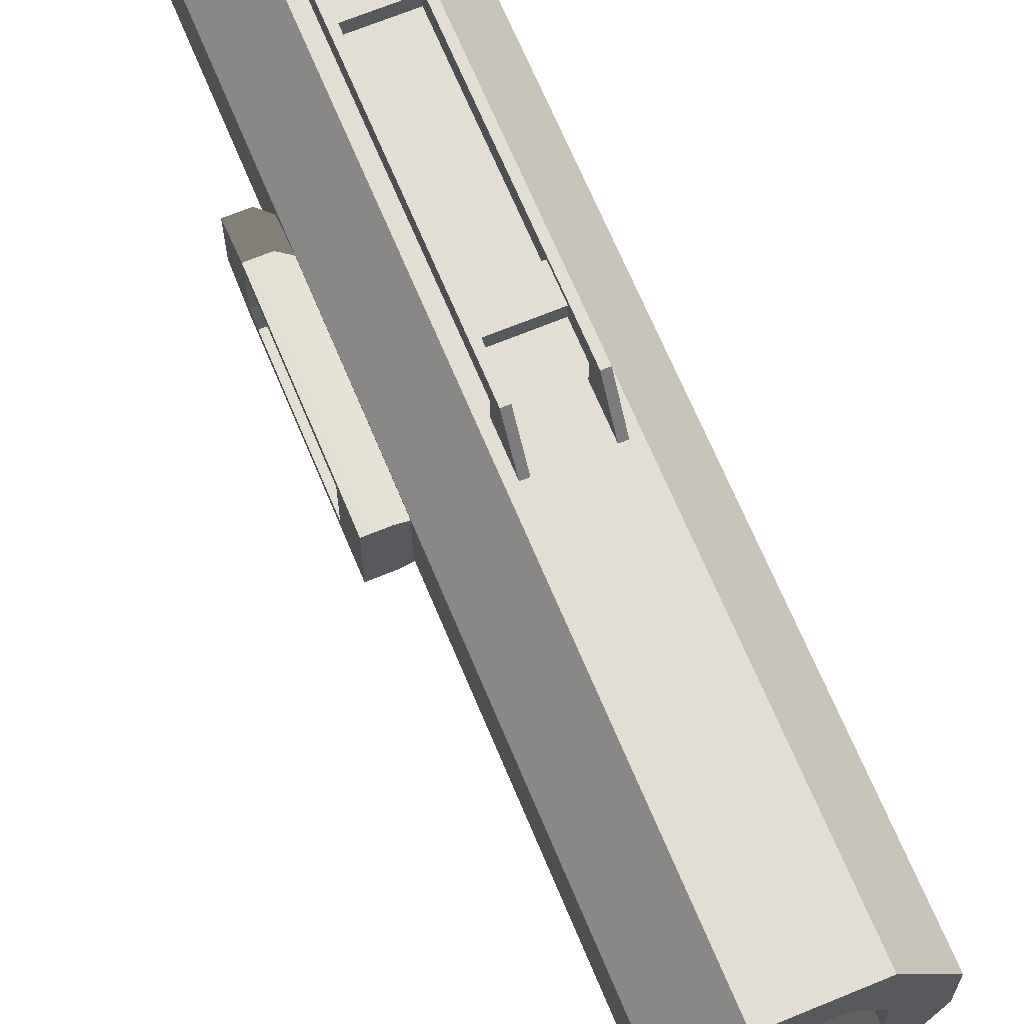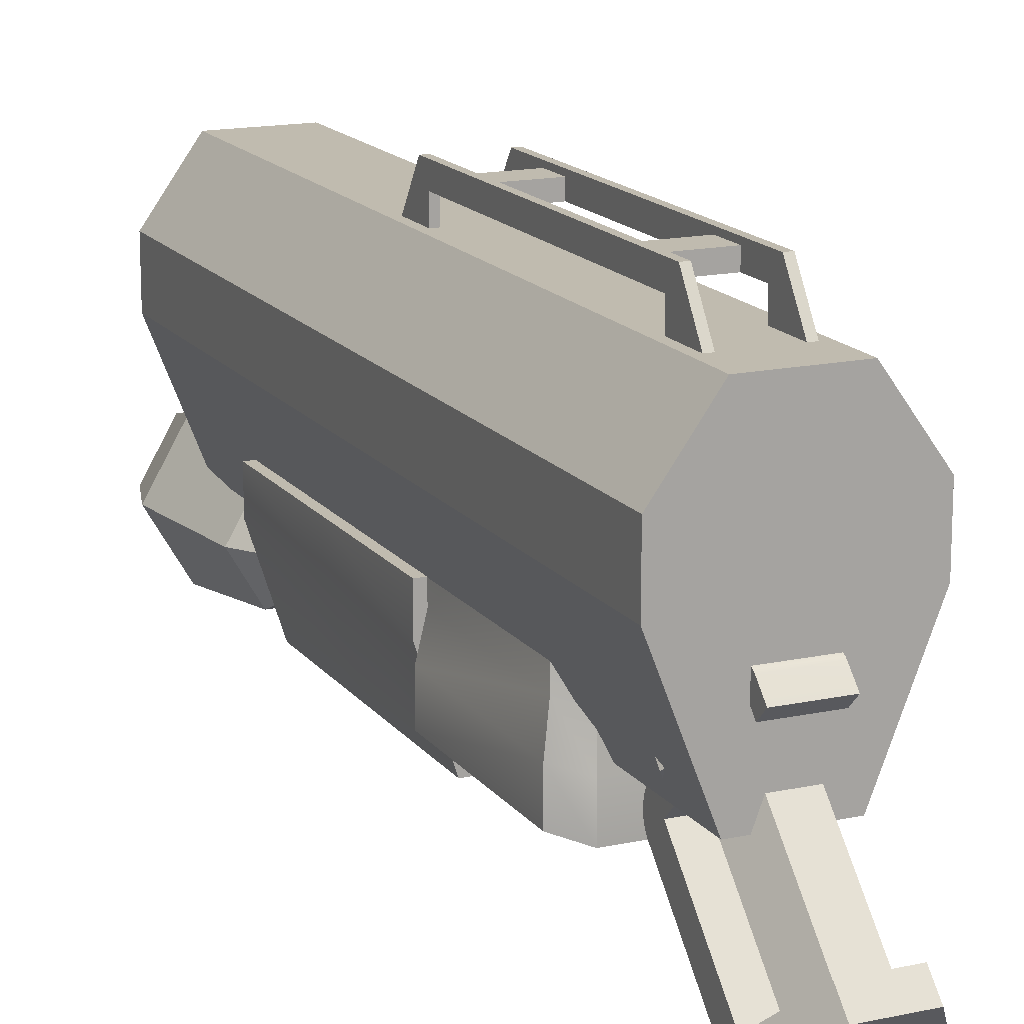
<metadata>
{"format":"obj","ext":"obj","renderer":"f3d","projection":"perspective","resolution":1024,"background":"white","views":[{"elev":67.3,"azim":157.5,"up":"+Y"},{"elev":15.9,"azim":-24.3,"up":"+Y"}]}
</metadata>
<code>
v 0.0864 0.1 0
v 0.0864 0.1 -0.8
v -0.0864 0.1 0
v -0.0864 0.1 -0.8
v -0.1836 0.4679 -0.8
v -0.0864 0.604 -0.8
v -0.1836 0.4679 0
v -0.0864 0.604 0
v -0.1836 0.3492 -0.8
v -0.1836 0.3492 0
v 0.0864 0.604 -0.8
v 0.1836 0.4679 -0.8
v 0.0864 0.604 0
v 0.1836 0.4679 0
v 0.1836 0.3492 -0.8
v 0.1836 0.3492 0
v 0.0864 0.1 -1.6
v -0.02557 0.189 -1.6
v -0.0864 0.1 -1.6
v -0.1836 0.3492 -1.6
v 0.02557 0.189 -1.6
v -0.09459 0.366 -1.6
v -0.1836 0.4679 -1.6
v -0.09459 0.4394 -1.6
v -0.04058 0.515 -1.6
v -0.0864 0.604 -1.6
v 0.04058 0.515 -1.6
v 0.1836 0.3492 -1.6
v 0.09459 0.366 -1.6
v 0.1836 0.4679 -1.6
v 0.09459 0.4394 -1.6
v 0.0864 0.604 -1.6
v 0.04058 0.515 -1.488
v -0.04058 0.515 -1.488
v -0.09459 0.4394 -1.488
v 0.09459 0.4394 -1.488
v 0.09459 0.366 -1.488
v -0.09459 0.366 -1.488
f 3 2 1
f 2 3 4
f 7 6 5
f 6 7 8
f 10 5 9
f 5 10 7
f 13 12 11
f 12 13 14
f 3 9 4
f 9 3 10
f 6 13 11
f 13 6 8
f 14 15 12
f 15 14 16
f 16 2 15
f 2 16 1
f 19 18 17
f 18 19 20
f 17 18 21
f 18 20 22
f 22 20 23
f 22 23 24
f 24 23 25
f 25 23 26
f 25 26 27
f 21 28 17
f 28 21 29
f 28 29 30
f 30 29 31
f 30 31 27
f 30 27 32
f 32 27 26
f 16 3 1
f 3 16 10
f 10 16 14
f 10 14 7
f 7 14 8
f 8 14 13
f 34 27 33
f 27 34 25
f 5 26 23
f 26 5 6
f 26 11 32
f 11 26 6
f 11 30 32
f 30 11 12
f 12 28 30
f 28 12 15
f 15 17 28
f 17 15 2
f 4 17 2
f 17 4 19
f 4 20 19
f 20 4 9
f 9 23 20
f 23 9 5
f 34 24 25
f 24 34 35
f 36 27 31
f 27 36 33
f 37 31 29
f 31 37 36
f 35 22 24
f 22 35 38
f 38 18 22
f 18 37 21
f 37 18 38
f 38 36 37
f 36 38 35
f 36 35 33
f 33 35 34
f 37 29 21
v -0.055 0.009452 0.1887
v 0.03488 -0.01765 0.1616
v 0.055 0.009452 0.1887
v 0.11 -0.06464 0.1146
v 0.06977 -0.06464 0.1146
v 0.055 -0.1387 0.04055
v 0.03488 -0.1116 0.06765
v -0.03488 -0.1116 0.06765
v -0.03488 -0.01765 0.1616
v -0.11 -0.06464 0.1146
v -0.06977 -0.06464 0.1146
v -0.055 -0.1387 0.04055
v 0.055 -0.1619 0.01736
v -0.055 -0.1619 0.01736
v 0.11 -0.1 0.15
v 0.055 -0.0259 0.2241
v 0.055 0.07339 -0.1716
v 0.11 0.1475 -0.09749
v 0.055 0.1087 -0.2069
v 0.11 0.1828 -0.1328
v 0.055 0.2803 -0.03541
v -0.055 0.2803 -0.03541
v 0.055 0.2569 -0.05875
v -0.055 0.2569 -0.05875
v -0.11 0.1828 -0.1328
v -0.055 0.1087 -0.2069
v 0.055 0.08556 -0.2301
v -0.055 0.08556 -0.2301
v -0.11 -0.1 0.15
v -0.055 -0.1741 0.0759
v -0.055 0.2449 -5.583e-05
v 0.055 0.2449 -5.58e-05
v -0.055 0.2216 -0.02339
v 0.055 0.2216 -0.02339
v -0.03488 0.1945 -0.05049
v -0.11 0.1475 -0.09749
v -0.06977 0.1475 -0.09749
v -0.055 0.07339 -0.1716
v -0.03488 0.1005 -0.1445
v 0.03488 0.1005 -0.1445
v 0.03488 0.1945 -0.05049
v 0.06977 0.1475 -0.09749
v -0.055 0.0502 -0.1948
v 0.055 0.0502 -0.1948
v -0.055 -0.0259 0.2241
v 0.055 -0.1741 0.0759
v -0.055 -0.1973 0.05272
v 0.055 -0.1973 0.05272
v -0.055 0.01626 -0.2379
v -0.055 0.02179 -0.2415
v -0.055 0.0278 -0.2442
v -0.055 0.0342 -0.2461
v -0.055 0.04087 -0.2471
v -0.055 0.0477 -0.2473
v -0.055 0.05458 -0.2465
v -0.055 0.06138 -0.2448
v -0.055 0.06798 -0.2423
v -0.055 0.07429 -0.239
v -0.055 0.08018 -0.2349
v -0.055 0.01131 -0.2337
v -0.055 -0.2008 -0.02153
v -0.055 -0.2051 -0.01658
v -0.055 -0.2086 -0.01105
v -0.055 -0.2114 -0.00504
v -0.055 -0.2133 0.001358
v -0.055 -0.2143 0.00803
v -0.055 -0.2144 0.01486
v -0.055 -0.2137 0.02173
v -0.055 -0.212 0.02853
v -0.055 -0.2095 0.03514
v -0.055 -0.2061 0.04145
v -0.055 -0.2021 0.04734
v 0.055 0.01131 -0.2337
v 0.055 -0.2008 -0.02153
v 0.055 -0.2021 0.04734
v 0.055 -0.2061 0.04145
v 0.055 -0.2095 0.03514
v 0.055 -0.212 0.02853
v 0.055 -0.2137 0.02174
v 0.055 -0.2144 0.01486
v 0.055 -0.2143 0.00803
v 0.055 -0.2133 0.001358
v 0.055 -0.2114 -0.00504
v 0.055 -0.2086 -0.01105
v 0.055 -0.2051 -0.01658
v 0.055 0.01626 -0.2379
v 0.055 0.02179 -0.2415
v 0.055 0.0278 -0.2442
v 0.055 0.0342 -0.2461
v 0.055 0.04087 -0.2471
v 0.055 0.0477 -0.2473
v 0.055 0.05458 -0.2465
v 0.055 0.06138 -0.2448
v 0.055 0.06798 -0.2423
v 0.055 0.07429 -0.239
v 0.055 0.08018 -0.2349
v 0.055 0.2824 0.009137
v 0.055 0.2541 0.03742
v -0.055 0.2824 0.009137
v -0.055 0.2541 0.03742
v 0.055 0.285 0.006168
v 0.055 0.2871 0.002851
v 0.055 0.2887 -0.0007576
v 0.055 0.2899 -0.004596
v 0.055 0.2905 -0.008599
v 0.055 0.2906 -0.0127
v 0.055 0.2901 -0.01682
v 0.055 0.2891 -0.0209
v 0.055 0.2876 -0.02487
v 0.055 0.2856 -0.02865
v 0.055 0.2831 -0.03218
v 0.055 0.2308 0.01409
v -0.055 0.2308 0.01409
v -0.055 0.2891 -0.0209
v -0.055 0.2876 -0.02487
v -0.055 0.285 0.006168
v -0.055 0.2871 0.002851
v -0.055 0.2887 -0.0007576
v -0.055 0.2899 -0.004596
v -0.055 0.2905 -0.008599
v -0.055 0.2906 -0.0127
v -0.055 0.2901 -0.01682
v -0.055 0.2856 -0.02865
v -0.055 0.2831 -0.03218
f 41 40 39
f 40 41 42
f 40 42 43
f 43 42 44
f 43 44 45
f 45 44 46
f 47 39 40
f 39 47 48
f 48 47 49
f 48 49 46
f 48 46 50
f 50 46 44
f 50 44 51
f 50 51 52
f 42 54 53
f 54 42 41
f 57 56 55
f 56 57 58
f 61 60 59
f 60 61 62
f 62 61 58
f 62 58 63
f 63 58 57
f 63 57 64
f 64 57 65
f 64 65 66
f 48 68 67
f 68 48 50
f 71 70 69
f 70 71 72
f 72 71 73
f 73 71 74
f 73 74 75
f 75 74 76
f 75 76 77
f 77 76 78
f 79 72 73
f 72 79 56
f 56 79 80
f 56 80 78
f 56 78 55
f 55 78 76
f 55 76 81
f 55 81 82
f 67 54 83
f 54 67 53
f 53 67 68
f 53 68 84
f 84 68 85
f 84 85 86
f 63 76 74
f 76 63 64
f 62 74 71
f 74 62 63
f 39 67 83
f 67 39 48
f 44 53 84
f 53 44 42
f 39 54 41
f 54 39 83
f 58 72 56
f 72 58 61
f 64 81 76
f 81 64 87
f 87 64 88
f 88 64 89
f 89 64 90
f 90 64 91
f 91 64 92
f 92 64 93
f 93 64 94
f 94 64 95
f 95 64 96
f 96 64 97
f 97 64 66
f 98 81 87
f 99 81 98
f 99 52 81
f 100 50 99
f 101 50 100
f 102 50 101
f 103 50 102
f 104 50 103
f 105 50 104
f 106 50 105
f 107 50 106
f 108 50 107
f 109 50 108
f 110 50 109
f 85 50 110
f 50 85 68
f 99 50 52
f 81 51 82
f 51 81 52
f 112 98 111
f 98 112 99
f 113 84 86
f 84 113 44
f 44 113 114
f 44 114 115
f 44 115 116
f 44 116 117
f 44 117 118
f 44 118 119
f 44 119 120
f 44 120 121
f 44 121 122
f 44 122 123
f 44 123 112
f 111 51 112
f 51 111 82
f 82 111 124
f 57 82 124
f 82 57 55
f 57 124 125
f 57 125 126
f 57 126 127
f 57 127 128
f 57 128 129
f 57 129 130
f 57 130 131
f 57 131 132
f 57 132 133
f 57 133 134
f 57 134 65
f 44 112 51
f 123 99 112
f 99 123 100
f 122 100 123
f 100 122 101
f 121 101 122
f 101 121 102
f 120 102 121
f 102 120 103
f 119 103 120
f 103 119 104
f 118 104 119
f 104 118 105
f 106 118 117
f 118 106 105
f 107 117 116
f 117 107 106
f 108 116 115
f 116 108 107
f 109 115 114
f 115 109 108
f 110 114 113
f 114 110 109
f 85 113 86
f 113 85 110
f 134 66 65
f 66 134 97
f 133 97 134
f 97 133 96
f 132 96 133
f 96 132 95
f 131 95 132
f 95 131 94
f 130 94 131
f 94 130 93
f 129 93 130
f 93 129 92
f 91 129 128
f 129 91 92
f 90 128 127
f 128 90 91
f 89 127 126
f 127 89 90
f 88 126 125
f 126 88 89
f 87 125 124
f 125 87 88
f 98 124 111
f 124 98 87
f 137 136 135
f 136 137 138
f 61 70 72
f 70 61 135
f 135 61 139
f 139 61 140
f 140 61 141
f 141 61 142
f 142 61 143
f 143 61 144
f 144 61 145
f 145 61 146
f 146 61 147
f 147 61 148
f 148 61 149
f 149 61 59
f 136 70 135
f 70 136 150
f 151 136 138
f 136 151 150
f 151 70 150
f 70 151 69
f 147 152 146
f 152 147 153
f 137 151 138
f 151 137 69
f 69 137 71
f 71 137 62
f 62 137 154
f 62 154 155
f 62 155 156
f 62 156 157
f 62 157 158
f 62 158 159
f 62 159 160
f 62 160 152
f 62 152 153
f 62 153 161
f 62 161 162
f 62 162 60
f 157 141 142
f 141 157 156
f 159 143 144
f 143 159 158
f 158 142 143
f 142 158 157
f 149 161 148
f 161 149 162
f 146 160 145
f 160 146 152
f 59 162 149
f 162 59 60
f 156 140 141
f 140 156 155
f 155 139 140
f 139 155 154
f 154 135 139
f 135 154 137
f 148 153 147
f 153 148 161
f 145 159 144
f 159 145 160
f 78 43 45
f 43 78 80
f 73 49 47
f 49 73 75
f 75 46 49
f 46 75 77
f 73 40 79
f 40 73 47
f 45 77 78
f 77 45 46
f 80 40 43
f 40 80 79
v 0.125 0.4 -0.7
v 0.125 0.4 -0.3451
v -0.125 0.4 -0.7
v -0.125 0.4 -0.3451
v -0.09634 0.4 -0.282
v 0.09634 0.4 -0.282
v 0.125 0.16 -0.7
v -0.125 0.16 -0.7
v -0.1425 0.004 -0.7
v 0.1425 0.088 -0.7
v 0.1425 0.004 -0.7
v -0.1425 0.088 -0.7
v 0.125 0.16 -0.3451
v 0.09634 0.16 -0.282
v -0.09634 0.16 -0.282
v -0.125 0.16 -0.3451
v 0.1425 0.088 -0.3246
v 0.1098 0.088 -0.2527
v -0.1098 0.088 -0.2527
v -0.1425 0.088 -0.3246
v 0.1082 0.004 -0.6246
v 0.1425 0.004 -0.3246
v 0.1082 0.004 -0.3558
v 0.09564 0.004 -0.3281
v -0.09564 0.004 -0.3281
v -0.1082 0.004 -0.6246
v -0.1425 0.004 -0.3246
v -0.1082 0.004 -0.3558
v 0.1098 0.004 -0.2527
v -0.1098 0.004 -0.2527
v 0.09564 0.376 -0.3281
v -0.09564 0.376 -0.3281
v -0.1082 0.376 -0.3558
v -0.1082 0.376 -0.6246
v 0.1082 0.376 -0.6246
v 0.1082 0.376 -0.3558
f 165 164 163
f 164 165 166
f 164 166 167
f 164 167 168
f 170 163 169
f 163 170 165
f 169 171 170
f 172 171 169
f 171 172 173
f 170 171 174
f 175 163 164
f 163 175 169
f 167 176 168
f 176 167 177
f 178 167 166
f 167 178 177
f 170 166 165
f 166 170 178
f 168 175 164
f 175 168 176
f 175 180 179
f 180 175 176
f 176 181 180
f 181 176 177
f 178 181 177
f 181 178 182
f 174 178 170
f 178 174 182
f 179 169 175
f 169 179 172
f 173 183 171
f 183 173 184
f 183 184 185
f 185 184 186
f 186 184 187
f 188 171 183
f 171 188 189
f 189 187 184
f 189 188 190
f 189 190 187
f 189 184 191
f 189 191 192
f 184 172 179
f 172 184 173
f 180 184 179
f 184 180 191
f 181 191 180
f 191 181 192
f 182 192 181
f 192 182 189
f 171 182 174
f 182 171 189
f 187 193 186
f 193 187 194
f 190 194 187
f 194 190 195
f 190 196 195
f 196 190 188
f 196 183 197
f 183 196 188
f 183 198 197
f 198 183 185
f 186 198 185
f 198 186 193
f 198 196 197
f 196 198 195
f 195 198 193
f 195 193 194
v -0.144 0.2 -0.7
v -0.144 0.2 -1
v 0.144 0.2 -0.7
v 0.144 0.2 -1
v -0.08464 -0.067 -1
v -0.144 0.119 -1
v -0.08464 -0.067 -0.7
v -0.144 0.119 -0.7
v 0.144 0.119 -1
v 0.08464 -0.067 -1
v 0.144 0.119 -0.7
v 0.08464 -0.067 -0.7
v -0.144 0.2 -1.3
v 0.08704 0.1573 -1.3
v 0.144 0.2 -1.3
v 0.144 0.119 -1.3
v 0.08704 0.124 -1.3
v 0.0397 -0.02428 -1.3
v 0.08464 -0.067 -1.3
v -0.0397 -0.02428 -1.3
v -0.08704 0.1573 -1.3
v -0.144 0.119 -1.3
v -0.08704 0.124 -1.3
v -0.08464 -0.067 -1.3
v -0.08704 0.124 -1.222
v -0.0397 -0.02428 -1.222
v 0.0397 -0.02428 -1.222
v 0.08704 0.124 -1.222
f 201 200 199
f 200 201 202
f 205 204 203
f 204 205 206
f 206 200 204
f 200 206 199
f 209 208 207
f 208 209 210
f 207 201 209
f 201 207 202
f 213 212 211
f 212 213 214
f 212 214 215
f 215 214 216
f 216 214 217
f 216 217 218
f 219 211 212
f 211 219 220
f 220 219 221
f 220 221 218
f 220 218 222
f 222 218 217
f 208 205 203
f 205 208 210
f 206 201 199
f 201 206 209
f 209 206 205
f 209 205 210
f 202 214 213
f 214 202 207
f 207 217 214
f 217 207 208
f 217 203 222
f 203 217 208
f 203 220 222
f 220 203 204
f 204 211 220
f 211 204 200
f 202 211 200
f 211 202 213
f 223 218 221
f 218 223 224
f 225 215 216
f 215 225 226
f 225 218 224
f 218 225 216
f 223 221 219
f 226 212 215
f 212 223 219
f 223 212 226
f 226 224 223
f 224 226 225
v 0.04605 -0.04676 -1.78
v 0.03323 -0.02471 -1.807
v -0.04605 -0.04676 -1.78
v 7.45e-09 -0.02471 -1.807
v -0.03323 -0.02471 -1.807
v 0.04605 0.1116 -1.78
v 0.04605 0.1116 -1.82
v -0.04605 0.1116 -1.78
v -0.04605 0.1116 -1.82
v -0.04605 -0.04676 -1.82
v -0.09209 0.03244 -1.82
v -0.09209 0.03244 -1.78
v 0.03323 0.08959 -1.807
v 7.45e-09 0.08959 -1.807
v -0.03323 0.08959 -1.807
v 0.06645 0.03244 -1.807
v 0.09209 0.03244 -1.78
v 0.09209 0.03244 -1.82
v 0.04605 -0.04676 -1.82
v -0.06645 0.03244 -1.807
v 0.077 0.1649 -1.717
v -0.077 0.1649 -1.717
v 0.0616 0.1384 -1.82
v -0.0616 0.1384 -1.82
v 0.1232 0.03244 -1.82
v 0.154 0.03244 -1.717
v -0.1232 0.03244 -1.82
v -0.154 0.03244 -1.717
v 0.0616 -0.07351 -1.82
v 0.077 -0.1 -1.717
v -0.077 -0.1 -1.717
v -0.0616 -0.07351 -1.82
v 0.05852 0.1331 -1.457
v -0.05852 0.1331 -1.457
v -0.03265 -0.02373 -1.38
v -0.06531 0.03244 -1.38
v 0.03265 -0.02373 -1.38
v 0.06531 0.03244 -1.38
v 0.03265 0.08861 -1.38
v -0.03265 0.08861 -1.38
v 0.05852 -0.06821 -1.457
v 0.117 0.03244 -1.457
v -0.05852 -0.06821 -1.457
v -0.117 0.03244 -1.457
f 229 228 227
f 228 229 230
f 230 229 231
f 234 233 232
f 233 234 235
f 237 229 236
f 229 237 238
f 239 234 232
f 234 239 240
f 234 240 241
f 242 227 228
f 227 242 243
f 243 233 244
f 233 243 232
f 227 244 245
f 244 227 243
f 229 246 231
f 246 229 238
f 239 243 242
f 243 239 232
f 235 238 237
f 238 235 234
f 236 227 245
f 227 236 229
f 238 241 246
f 241 238 234
f 249 248 247
f 248 249 250
f 249 252 251
f 252 249 247
f 254 250 253
f 250 254 248
f 251 256 255
f 256 251 252
f 257 255 256
f 255 257 258
f 257 253 258
f 253 257 254
f 248 259 247
f 259 248 260
f 258 236 255
f 236 258 253
f 236 253 237
f 235 253 250
f 237 253 235
f 235 250 233
f 255 245 251
f 245 255 236
f 251 245 244
f 251 244 249
f 249 244 233
f 249 233 250
f 246 230 231
f 230 246 228
f 228 246 242
f 242 246 241
f 242 241 239
f 239 241 240
f 263 262 261
f 262 263 264
f 262 264 265
f 262 265 266
f 268 263 267
f 263 268 264
f 247 268 252
f 268 247 259
f 263 269 267
f 269 263 261
f 260 265 259
f 265 260 266
f 269 254 257
f 254 269 270
f 262 260 270
f 260 262 266
f 261 270 269
f 270 261 262
f 267 257 256
f 257 267 269
f 252 267 256
f 267 252 268
f 259 264 268
f 264 259 265
f 270 248 254
f 248 270 260
v 0.05 0.4625 -0.85
v 0.05 0.4625 -0.4789
v 0.05 0.3375 -0.85
v 0.05 0.3375 -0.4789
v 0.05 0.3518 -0.413
v 0.05 0.4482 -0.413
v 0.17 0.4625 -0.85
v 0.17 0.3375 -0.85
v 0.248 0.3287 -0.85
v 0.206 0.4713 -0.85
v 0.248 0.4713 -0.85
v 0.206 0.3287 -0.85
v 0.17 0.4625 -0.4789
v 0.17 0.4482 -0.413
v 0.17 0.3518 -0.413
v 0.17 0.3375 -0.4789
v 0.206 0.4713 -0.4576
v 0.206 0.4549 -0.3824
v 0.206 0.3451 -0.3824
v 0.206 0.3287 -0.4576
v 0.248 0.4541 -0.7712
v 0.248 0.4713 -0.4576
v 0.248 0.4541 -0.4902
v 0.248 0.4478 -0.4612
v 0.248 0.3522 -0.4612
v 0.248 0.3459 -0.7712
v 0.248 0.3287 -0.4576
v 0.248 0.3459 -0.4902
v 0.248 0.4549 -0.3824
v 0.248 0.3451 -0.3824
v 0.062 0.4478 -0.4612
v 0.062 0.3522 -0.4612
v 0.062 0.3459 -0.4902
v 0.062 0.3459 -0.7712
v 0.062 0.4541 -0.7712
v 0.062 0.4541 -0.4902
f 273 272 271
f 272 273 274
f 272 274 275
f 272 275 276
f 278 271 277
f 271 278 273
f 277 279 278
f 280 279 277
f 279 280 281
f 278 279 282
f 283 271 272
f 271 283 277
f 275 284 276
f 284 275 285
f 286 275 274
f 275 286 285
f 278 274 273
f 274 278 286
f 276 283 272
f 283 276 284
f 283 288 287
f 288 283 284
f 284 289 288
f 289 284 285
f 286 289 285
f 289 286 290
f 282 286 278
f 286 282 290
f 287 277 283
f 277 287 280
f 281 291 279
f 291 281 292
f 291 292 293
f 293 292 294
f 294 292 295
f 296 279 291
f 279 296 297
f 297 295 292
f 297 296 298
f 297 298 295
f 297 292 299
f 297 299 300
f 292 280 287
f 280 292 281
f 288 292 287
f 292 288 299
f 289 299 288
f 299 289 300
f 290 300 289
f 300 290 297
f 279 290 282
f 290 279 297
f 295 301 294
f 301 295 302
f 298 302 295
f 302 298 303
f 298 304 303
f 304 298 296
f 304 291 305
f 291 304 296
f 291 306 305
f 306 291 293
f 294 306 293
f 306 294 301
f 306 304 305
f 304 306 303
f 303 306 301
f 303 301 302
v 0.06878 0.69 -0.85
v 0.06878 0.69 -0.15
v 0.05456 0.69 -0.85
v 0.05456 0.69 -0.15
v 0.06878 0.65 -0.82
v 0.06878 0.65 -0.18
v 0.06878 0.6 -0.18
v 0.06878 0.6 -0.09
v 0.06878 0.6 -0.82
v 0.06878 0.6 -0.91
v 0.05456 0.65 -0.18
v 0.05456 0.65 -0.692
v 0.05456 0.65 -0.756
v 0.05456 0.65 -0.82
v -0.05456 0.65 -0.692
v -0.05456 0.65 -0.756
v 0.05456 0.65 -0.308
v 0.05456 0.65 -0.244
v 0.05456 0.6 -0.82
v 0.05456 0.6 -0.91
v 0.05456 0.6 -0.18
v 0.05456 0.6 -0.09
v 0.05456 0.68 -0.692
v 0.05456 0.68 -0.308
v 0.05456 0.68 -0.756
v 0.05456 0.68 -0.244
v -0.05456 0.6 -0.82
v -0.06878 0.6 -0.82
v -0.05456 0.65 -0.82
v -0.06878 0.65 -0.82
v -0.05456 0.6 -0.09
v -0.06878 0.6 -0.09
v -0.05456 0.69 -0.15
v -0.06878 0.69 -0.15
v -0.06878 0.6 -0.91
v -0.05456 0.6 -0.91
v -0.06878 0.69 -0.85
v -0.05456 0.69 -0.85
v -0.05456 0.65 -0.18
v -0.05456 0.65 -0.244
v -0.06878 0.65 -0.18
v -0.05456 0.65 -0.308
v -0.05456 0.6 -0.18
v -0.06878 0.6 -0.18
v -0.05456 0.68 -0.756
v -0.05456 0.68 -0.692
v -0.05456 0.68 -0.308
v -0.05456 0.68 -0.244
f 309 308 307
f 308 309 310
f 308 311 307
f 311 308 312
f 312 308 313
f 313 308 314
f 315 307 311
f 307 315 316
f 317 311 312
f 311 317 318
f 319 311 318
f 311 319 320
f 321 319 318
f 319 321 322
f 318 317 323
f 323 317 324
f 325 316 315
f 316 325 326
f 317 313 327
f 313 317 312
f 308 328 314
f 328 308 310
f 328 313 314
f 313 328 327
f 311 325 315
f 325 311 320
f 323 329 318
f 330 329 323
f 310 329 330
f 310 331 329
f 309 331 310
f 309 320 331
f 309 325 320
f 325 309 326
f 331 320 319
f 310 330 332
f 310 332 317
f 317 332 324
f 317 328 310
f 328 317 327
f 309 316 326
f 316 309 307
f 335 334 333
f 334 335 336
f 339 338 337
f 338 339 340
f 343 342 341
f 342 343 344
f 333 341 342
f 341 333 334
f 347 346 345
f 346 347 348
f 348 347 335
f 335 347 336
f 323 346 348
f 346 323 324
f 348 322 321
f 322 348 335
f 338 349 337
f 349 338 350
f 344 333 342
f 333 344 335
f 344 351 335
f 351 344 339
f 351 339 352
f 352 339 353
f 352 353 321
f 353 339 354
f 354 339 346
f 346 339 345
f 345 339 349
f 349 339 337
f 348 321 353
f 322 335 351
f 347 349 350
f 349 347 345
f 351 319 322
f 319 351 331
f 329 321 318
f 321 329 352
f 351 329 331
f 329 351 352
f 353 332 330
f 332 353 354
f 332 346 324
f 346 332 354
f 353 323 348
f 323 353 330
f 343 339 344
f 339 343 340
f 338 347 350
f 347 338 340
f 340 336 347
f 343 336 340
f 343 334 336
f 334 343 341

</code>
